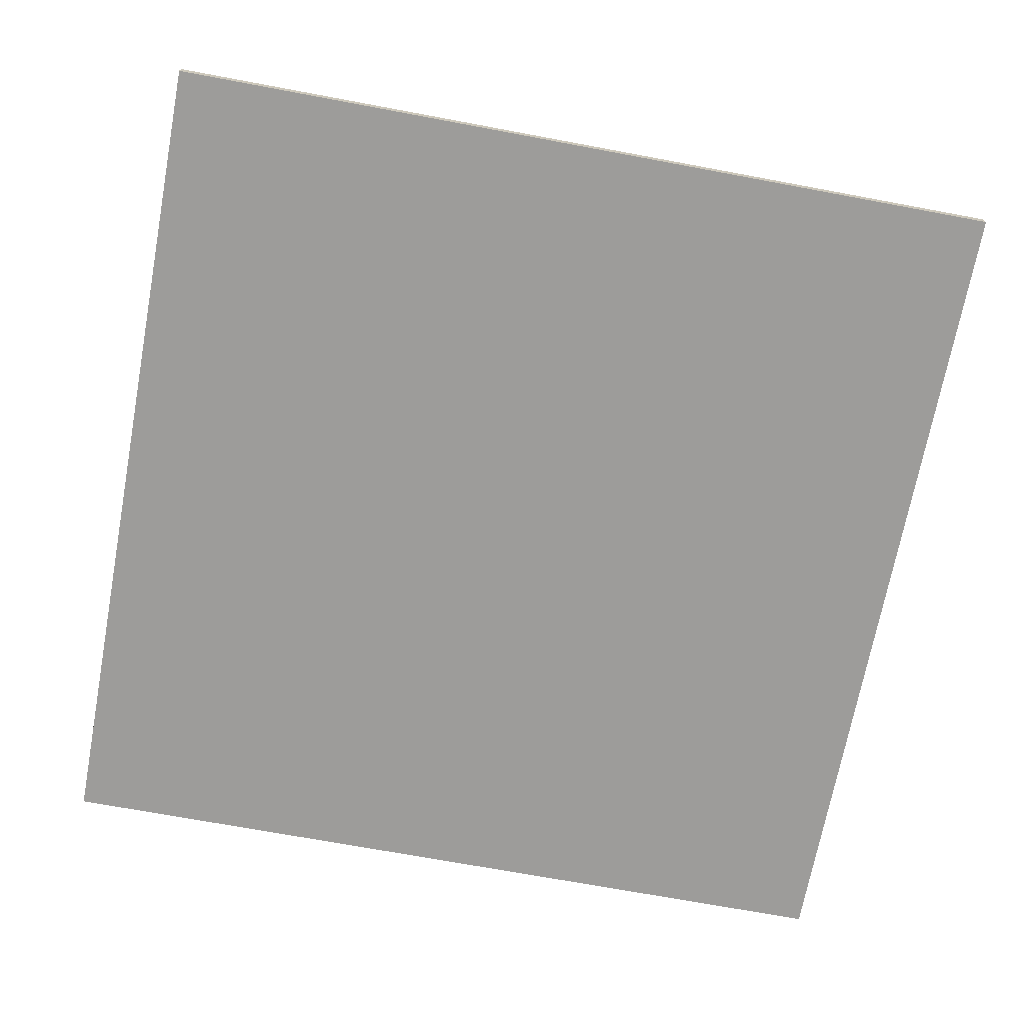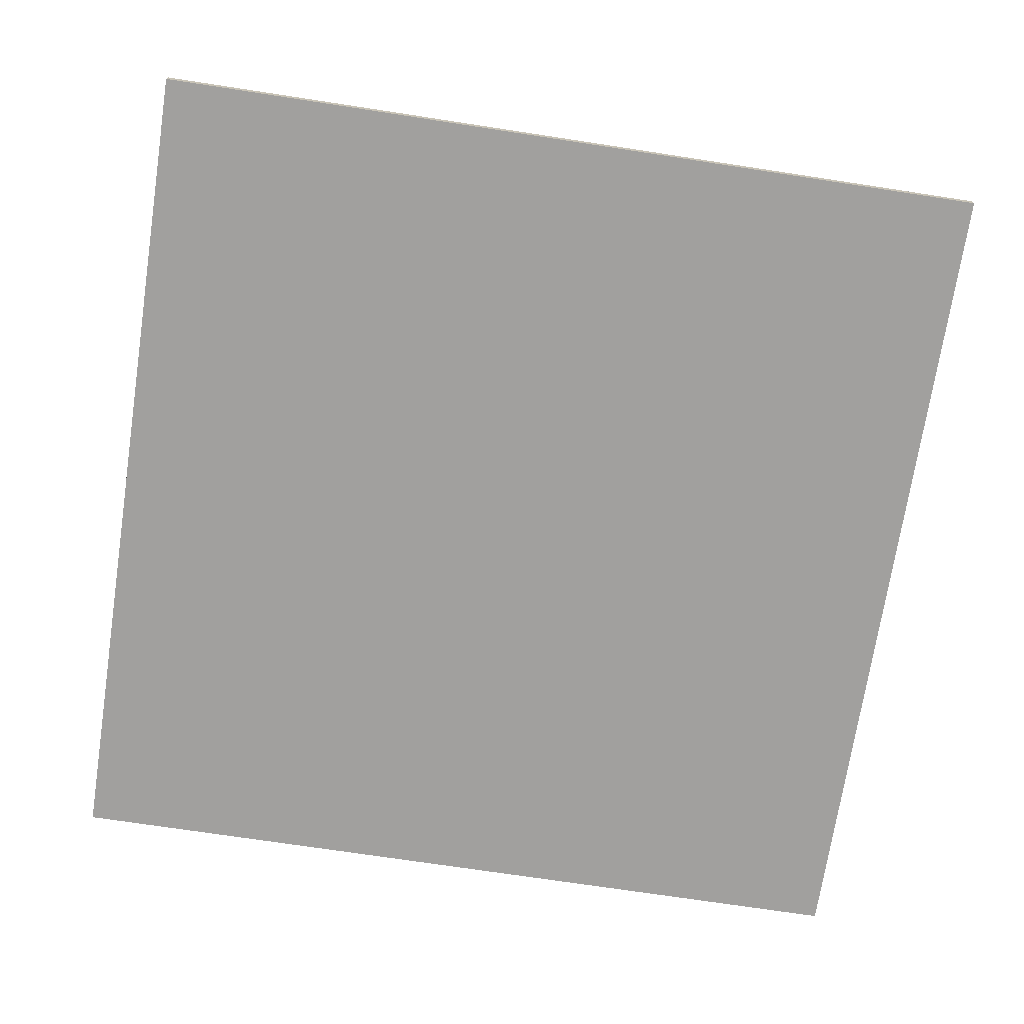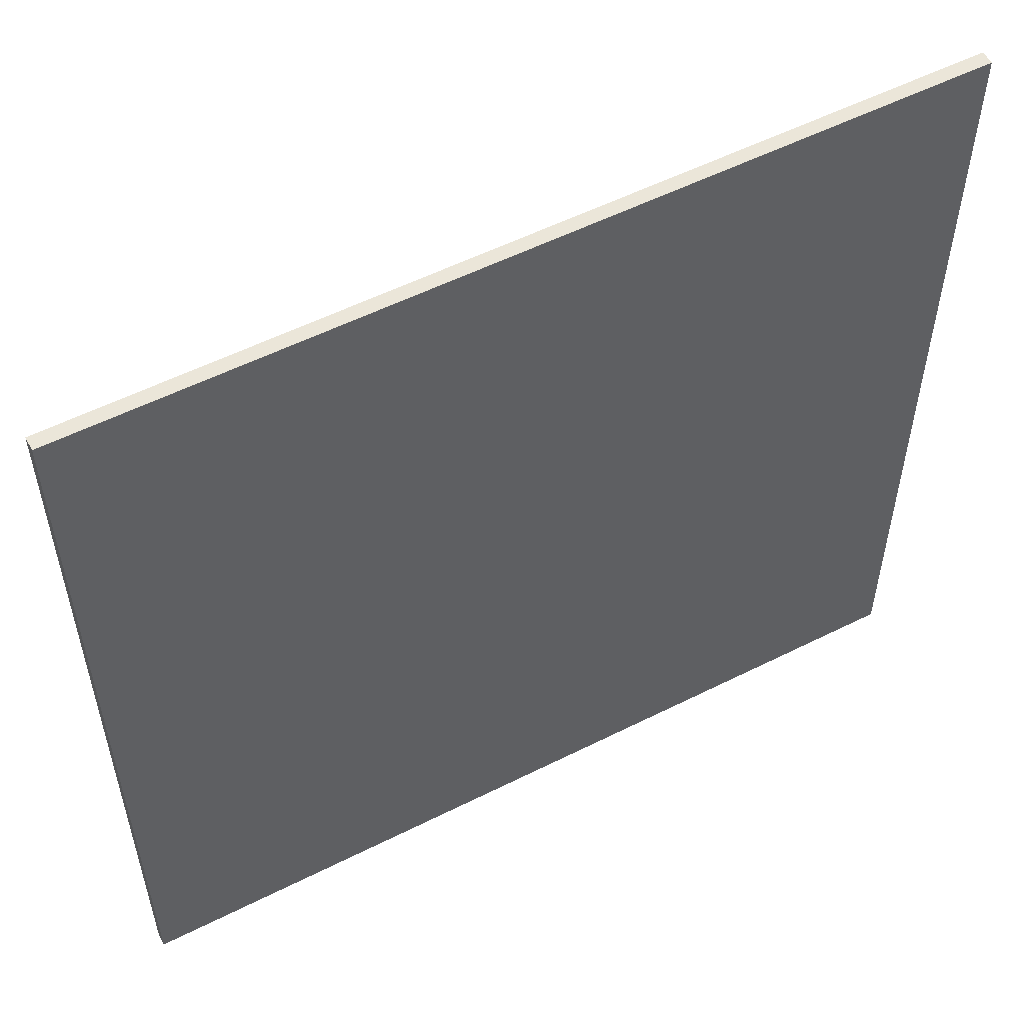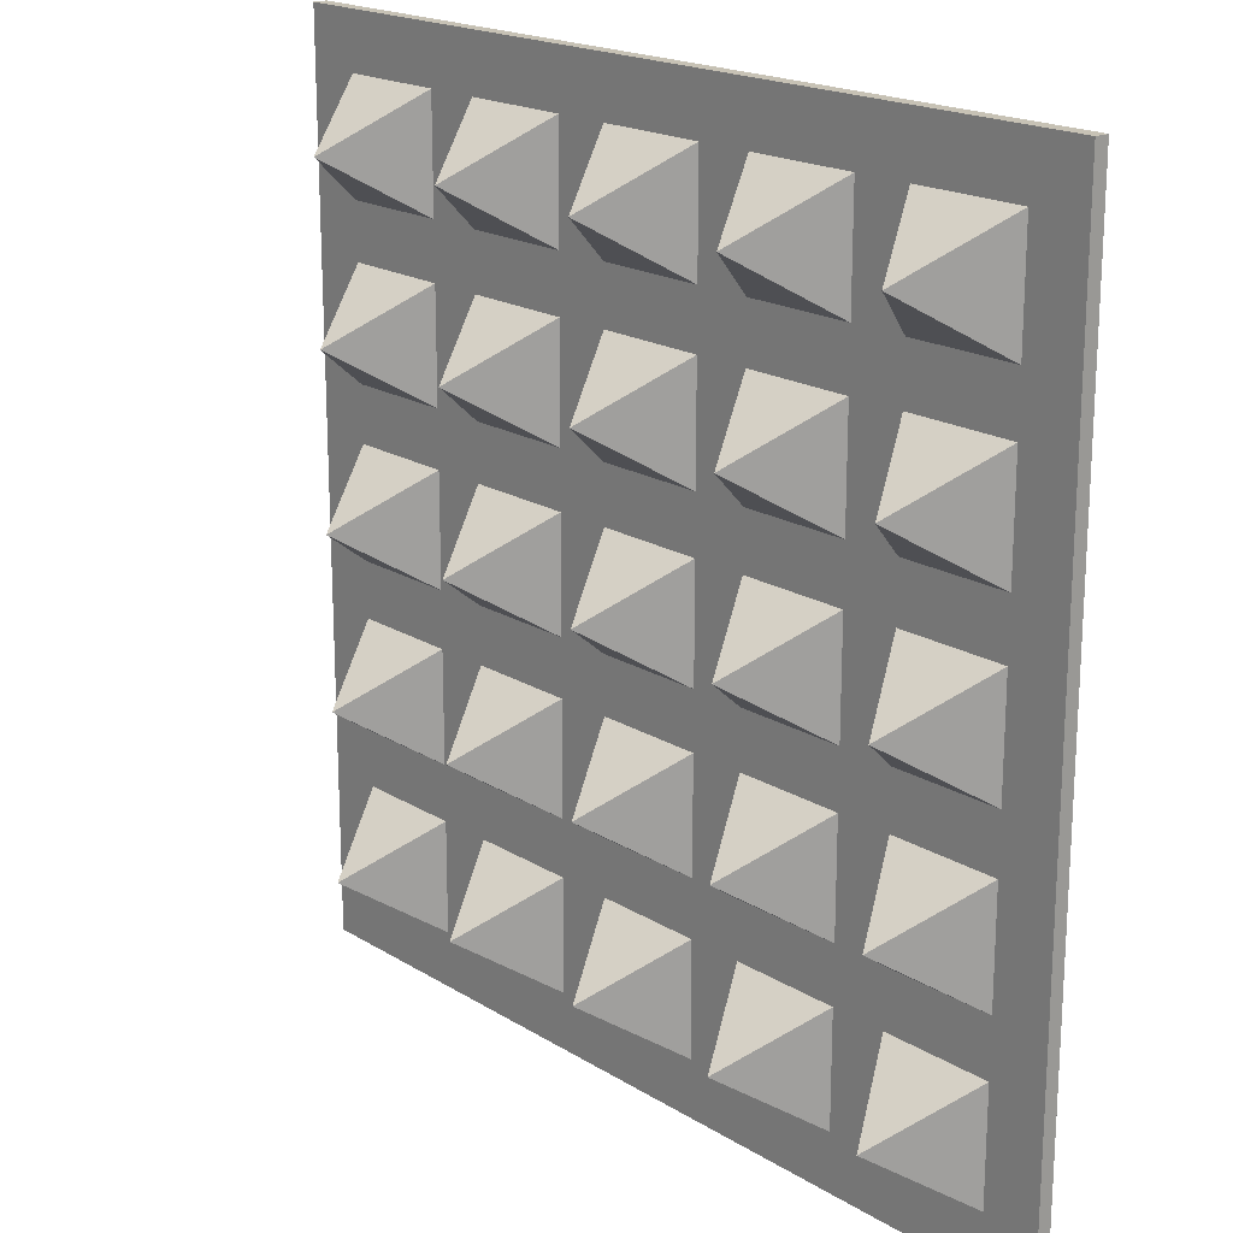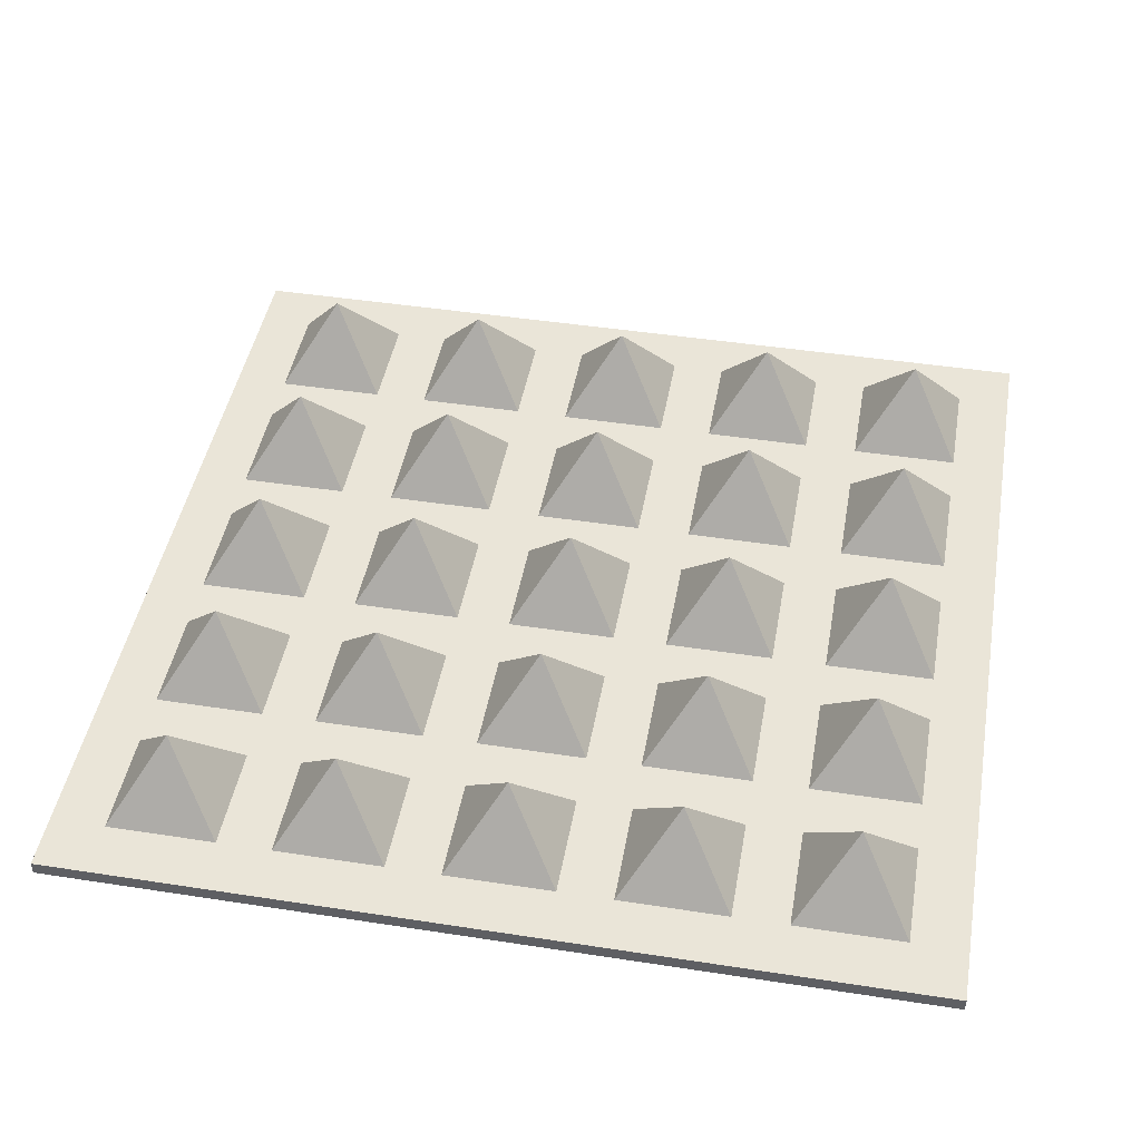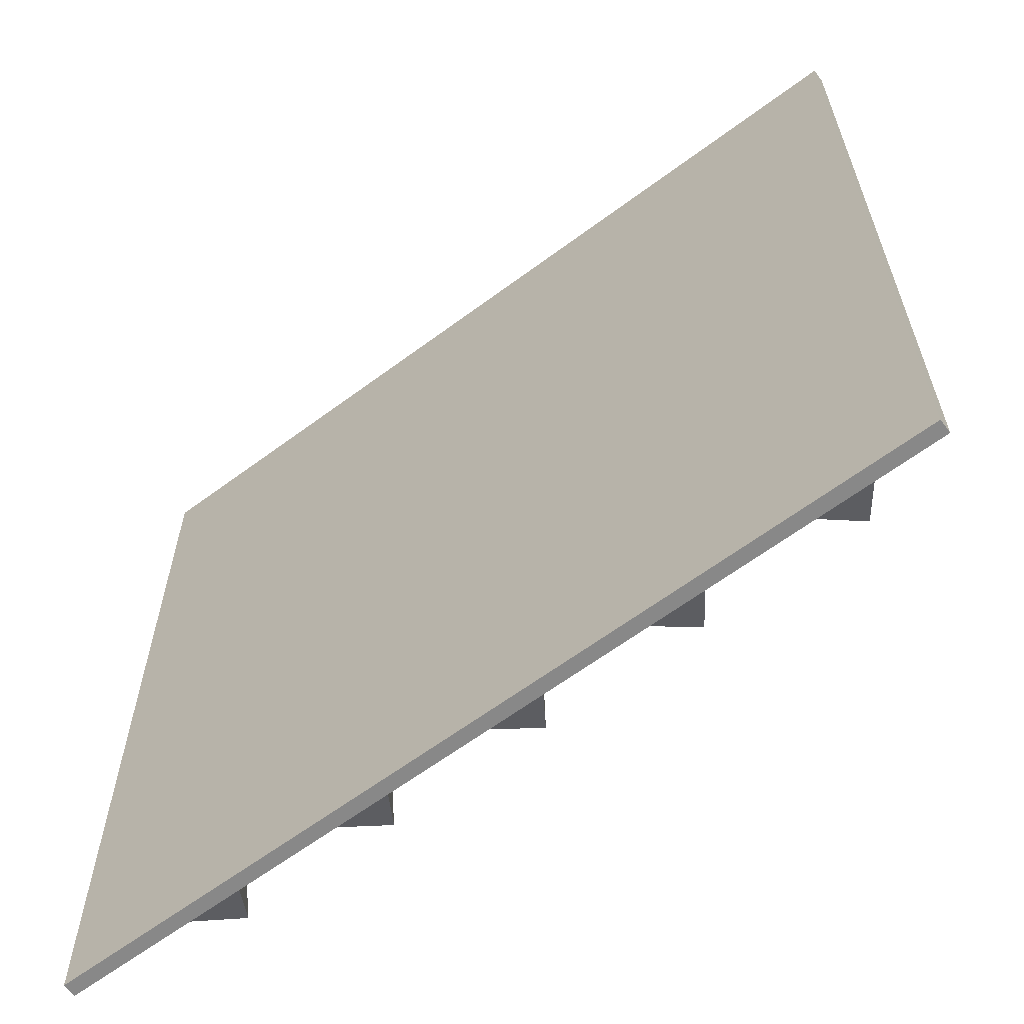
<metadata>
{"format":"obj","ext":"obj","renderer":"f3d","projection":"perspective","resolution":1024,"background":"white","views":[{"elev":-70.0,"azim":-100.6,"up":"+Y"},{"elev":-71.8,"azim":-8.7,"up":"+Y"},{"elev":55.2,"azim":-27.9,"up":"+Z"},{"elev":19.0,"azim":-130.9,"up":"+Z"},{"elev":45.3,"azim":-79.9,"up":"+Y"},{"elev":-62.9,"azim":37.0,"up":"+Z"}]}
</metadata>
<code>
o cube
v 0.5 0.01562 0.5
v 0.5 0.01562 -0.5
v 0.5 0 0.5
v 0.5 0 -0.5
v -0.5 0.01562 -0.5
v -0.5 0.01562 0.5
v -0.5 0 -0.5
v -0.5 0 0.5
f 4 7 5 2
f 3 4 2 1
f 8 3 1 6
f 7 8 6 5
f 6 1 2 5
f 7 4 3 8
o pyramid
v 0 0.1094 0
v 0.0625 0.01562 0.0625
v 0.0625 0.01562 -0.0625
v -0.0625 0.01562 0.0625
v -0.0625 0.01562 -0.0625
f 11 10 12 13
f 10 11 9
f 12 10 9
f 11 13 9
f 13 12 9
o pyramid
v 0 0.1094 -0.1875
v 0.0625 0.01562 -0.125
v 0.0625 0.01562 -0.25
v -0.0625 0.01562 -0.125
v -0.0625 0.01562 -0.25
f 16 15 17 18
f 15 16 14
f 17 15 14
f 16 18 14
f 18 17 14
o pyramid
v 0 0.1094 -0.375
v 0.0625 0.01562 -0.3125
v 0.0625 0.01562 -0.4375
v -0.0625 0.01562 -0.3125
v -0.0625 0.01562 -0.4375
f 21 20 22 23
f 20 21 19
f 22 20 19
f 21 23 19
f 23 22 19
o pyramid
v 0 0.1094 0.1875
v 0.0625 0.01562 0.25
v 0.0625 0.01562 0.125
v -0.0625 0.01562 0.25
v -0.0625 0.01562 0.125
f 26 25 27 28
f 25 26 24
f 27 25 24
f 26 28 24
f 28 27 24
o pyramid
v 0 0.1094 0.375
v 0.0625 0.01562 0.4375
v 0.0625 0.01562 0.3125
v -0.0625 0.01562 0.4375
v -0.0625 0.01562 0.3125
f 31 30 32 33
f 30 31 29
f 32 30 29
f 31 33 29
f 33 32 29
o pyramid
v -0.1875 0.1094 -0.375
v -0.125 0.01562 -0.3125
v -0.125 0.01562 -0.4375
v -0.25 0.01562 -0.3125
v -0.25 0.01562 -0.4375
f 36 35 37 38
f 35 36 34
f 37 35 34
f 36 38 34
f 38 37 34
o pyramid
v -0.1875 0.1094 -0.1875
v -0.125 0.01562 -0.125
v -0.125 0.01562 -0.25
v -0.25 0.01562 -0.125
v -0.25 0.01562 -0.25
f 41 40 42 43
f 40 41 39
f 42 40 39
f 41 43 39
f 43 42 39
o pyramid
v -0.1875 0.1094 0
v -0.125 0.01562 0.0625
v -0.125 0.01562 -0.0625
v -0.25 0.01562 0.0625
v -0.25 0.01562 -0.0625
f 46 45 47 48
f 45 46 44
f 47 45 44
f 46 48 44
f 48 47 44
o pyramid
v -0.1875 0.1094 0.1875
v -0.125 0.01562 0.25
v -0.125 0.01562 0.125
v -0.25 0.01562 0.25
v -0.25 0.01562 0.125
f 51 50 52 53
f 50 51 49
f 52 50 49
f 51 53 49
f 53 52 49
o pyramid
v -0.1875 0.1094 0.375
v -0.125 0.01562 0.4375
v -0.125 0.01562 0.3125
v -0.25 0.01562 0.4375
v -0.25 0.01562 0.3125
f 56 55 57 58
f 55 56 54
f 57 55 54
f 56 58 54
f 58 57 54
o pyramid
v -0.375 0.1094 -0.375
v -0.3125 0.01562 -0.3125
v -0.3125 0.01562 -0.4375
v -0.4375 0.01562 -0.3125
v -0.4375 0.01562 -0.4375
f 61 60 62 63
f 60 61 59
f 62 60 59
f 61 63 59
f 63 62 59
o pyramid
v -0.375 0.1094 -0.1875
v -0.3125 0.01562 -0.125
v -0.3125 0.01562 -0.25
v -0.4375 0.01562 -0.125
v -0.4375 0.01562 -0.25
f 66 65 67 68
f 65 66 64
f 67 65 64
f 66 68 64
f 68 67 64
o pyramid
v -0.375 0.1094 0
v -0.3125 0.01562 0.0625
v -0.3125 0.01562 -0.0625
v -0.4375 0.01562 0.0625
v -0.4375 0.01562 -0.0625
f 71 70 72 73
f 70 71 69
f 72 70 69
f 71 73 69
f 73 72 69
o pyramid
v -0.375 0.1094 0.1875
v -0.3125 0.01562 0.25
v -0.3125 0.01562 0.125
v -0.4375 0.01562 0.25
v -0.4375 0.01562 0.125
f 76 75 77 78
f 75 76 74
f 77 75 74
f 76 78 74
f 78 77 74
o pyramid
v -0.375 0.1094 0.375
v -0.3125 0.01562 0.4375
v -0.3125 0.01562 0.3125
v -0.4375 0.01562 0.4375
v -0.4375 0.01562 0.3125
f 81 80 82 83
f 80 81 79
f 82 80 79
f 81 83 79
f 83 82 79
o pyramid
v 0.1875 0.1094 -0.375
v 0.25 0.01562 -0.3125
v 0.25 0.01562 -0.4375
v 0.125 0.01562 -0.3125
v 0.125 0.01562 -0.4375
f 86 85 87 88
f 85 86 84
f 87 85 84
f 86 88 84
f 88 87 84
o pyramid
v 0.1875 0.1094 -0.1875
v 0.25 0.01562 -0.125
v 0.25 0.01562 -0.25
v 0.125 0.01562 -0.125
v 0.125 0.01562 -0.25
f 91 90 92 93
f 90 91 89
f 92 90 89
f 91 93 89
f 93 92 89
o pyramid
v 0.1875 0.1094 0
v 0.25 0.01562 0.0625
v 0.25 0.01562 -0.0625
v 0.125 0.01562 0.0625
v 0.125 0.01562 -0.0625
f 96 95 97 98
f 95 96 94
f 97 95 94
f 96 98 94
f 98 97 94
o pyramid
v 0.1875 0.1094 0.1875
v 0.25 0.01562 0.25
v 0.25 0.01562 0.125
v 0.125 0.01562 0.25
v 0.125 0.01562 0.125
f 101 100 102 103
f 100 101 99
f 102 100 99
f 101 103 99
f 103 102 99
o pyramid
v 0.1875 0.1094 0.375
v 0.25 0.01562 0.4375
v 0.25 0.01562 0.3125
v 0.125 0.01562 0.4375
v 0.125 0.01562 0.3125
f 106 105 107 108
f 105 106 104
f 107 105 104
f 106 108 104
f 108 107 104
o pyramid
v 0.375 0.1094 -0.375
v 0.4375 0.01562 -0.3125
v 0.4375 0.01562 -0.4375
v 0.3125 0.01562 -0.3125
v 0.3125 0.01562 -0.4375
f 111 110 112 113
f 110 111 109
f 112 110 109
f 111 113 109
f 113 112 109
o pyramid
v 0.375 0.1094 -0.1875
v 0.4375 0.01562 -0.125
v 0.4375 0.01562 -0.25
v 0.3125 0.01562 -0.125
v 0.3125 0.01562 -0.25
f 116 115 117 118
f 115 116 114
f 117 115 114
f 116 118 114
f 118 117 114
o pyramid
v 0.375 0.1094 0
v 0.4375 0.01562 0.0625
v 0.4375 0.01562 -0.0625
v 0.3125 0.01562 0.0625
v 0.3125 0.01562 -0.0625
f 121 120 122 123
f 120 121 119
f 122 120 119
f 121 123 119
f 123 122 119
o pyramid
v 0.375 0.1094 0.1875
v 0.4375 0.01562 0.25
v 0.4375 0.01562 0.125
v 0.3125 0.01562 0.25
v 0.3125 0.01562 0.125
f 126 125 127 128
f 125 126 124
f 127 125 124
f 126 128 124
f 128 127 124
o pyramid
v 0.375 0.1094 0.375
v 0.4375 0.01562 0.4375
v 0.4375 0.01562 0.3125
v 0.3125 0.01562 0.4375
v 0.3125 0.01562 0.3125
f 131 130 132 133
f 130 131 129
f 132 130 129
f 131 133 129
f 133 132 129

</code>
